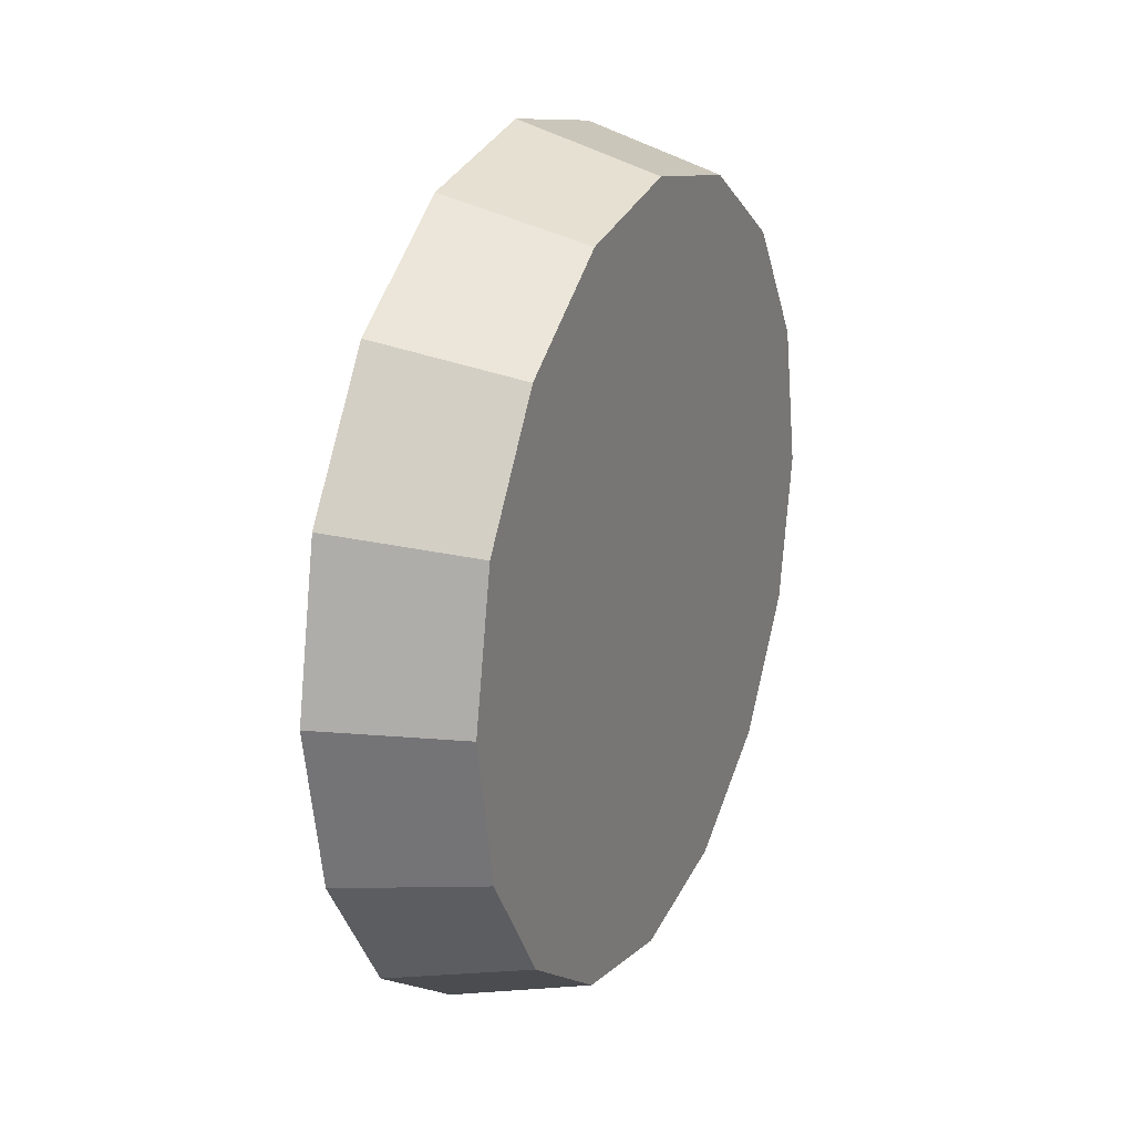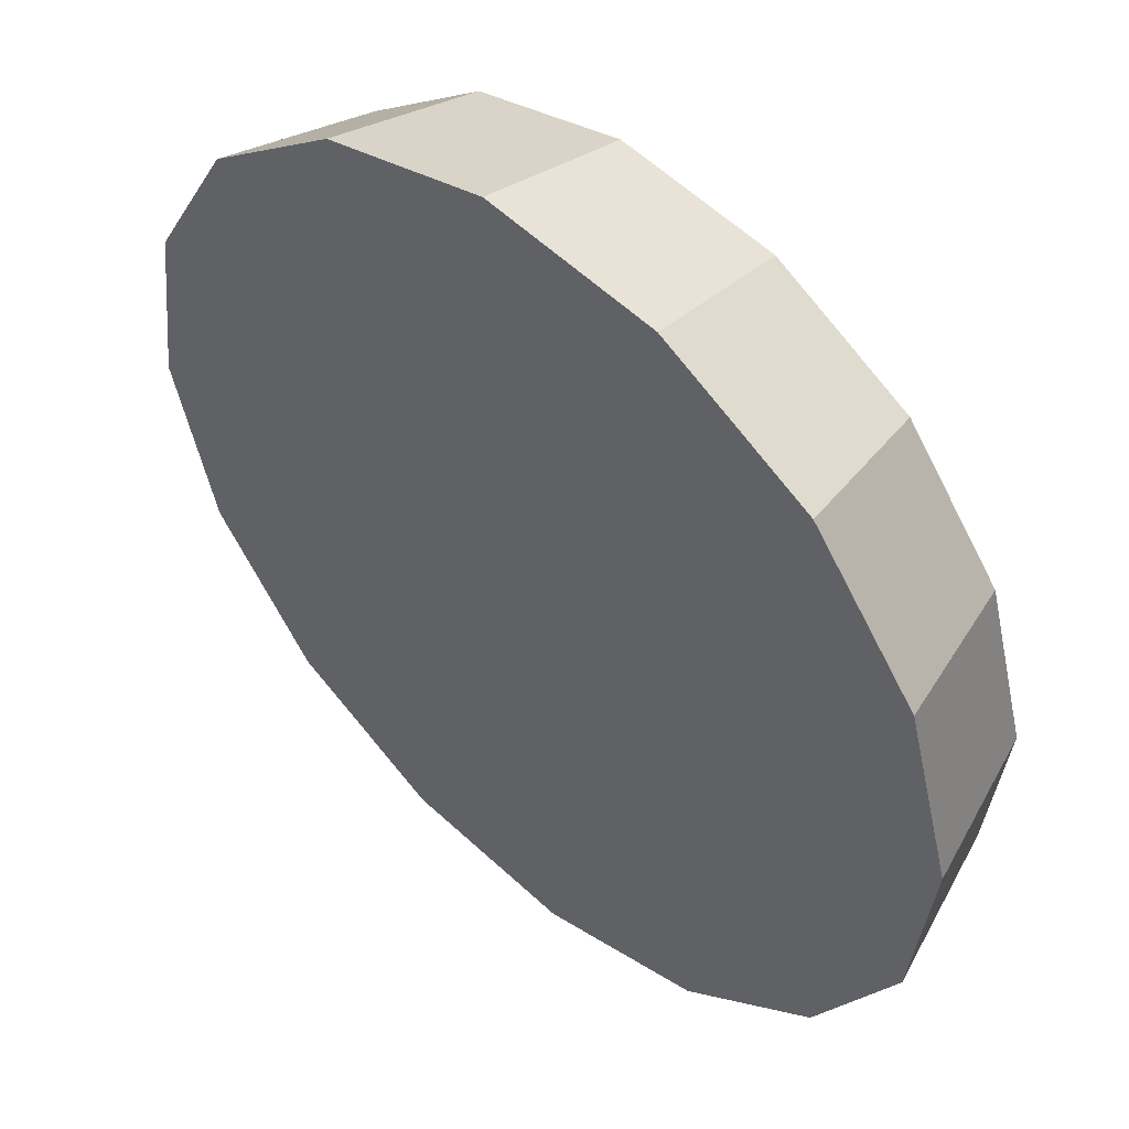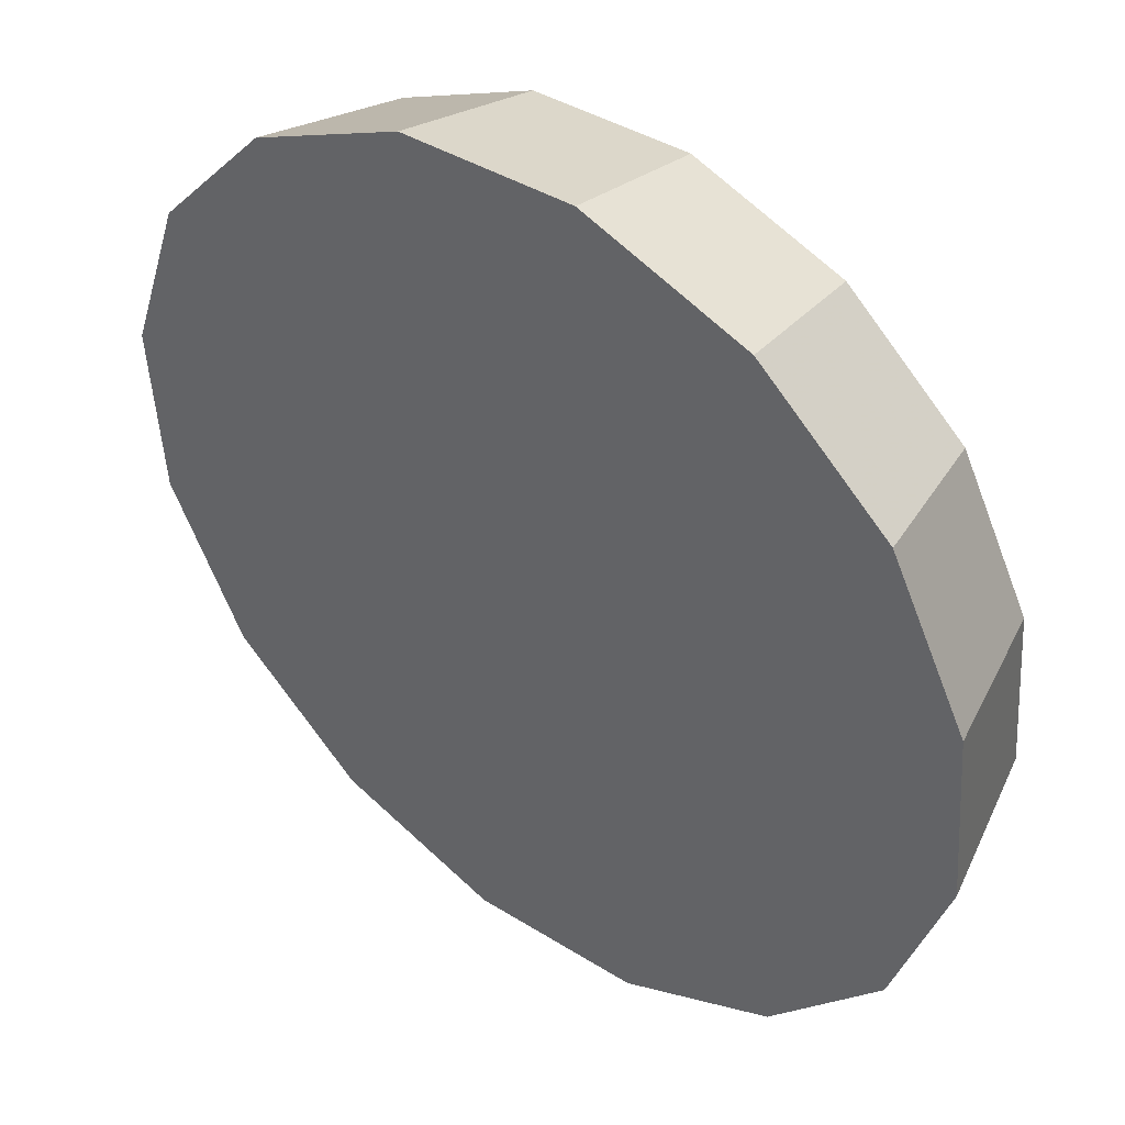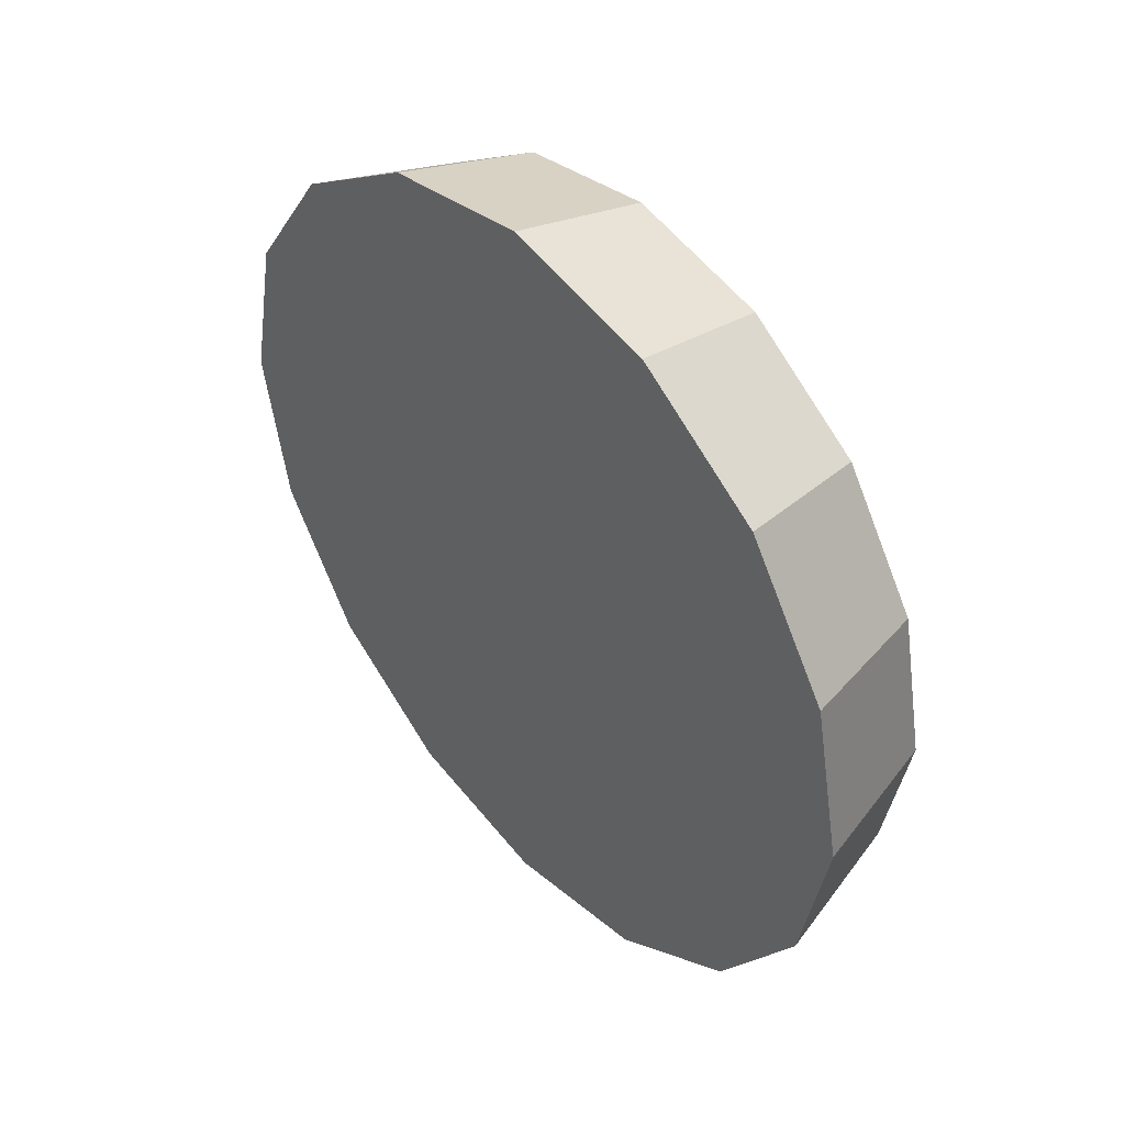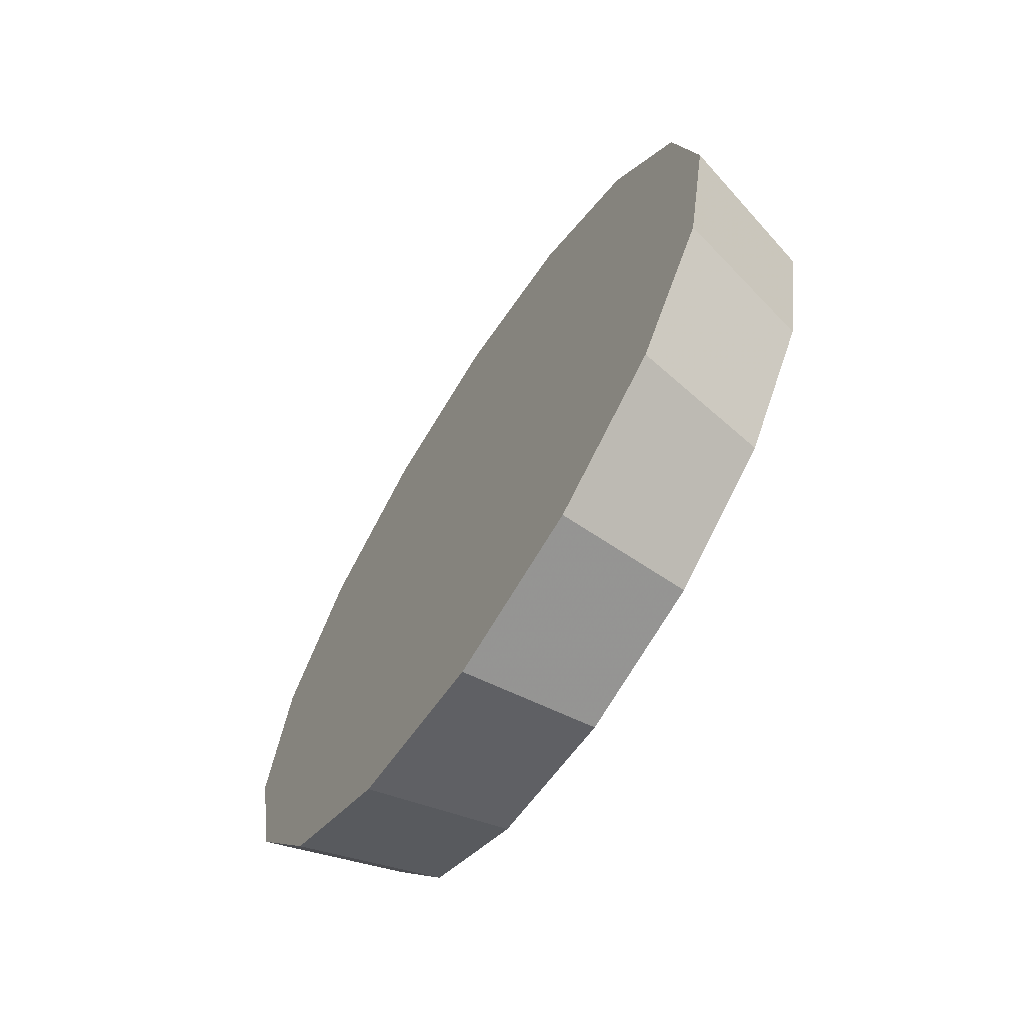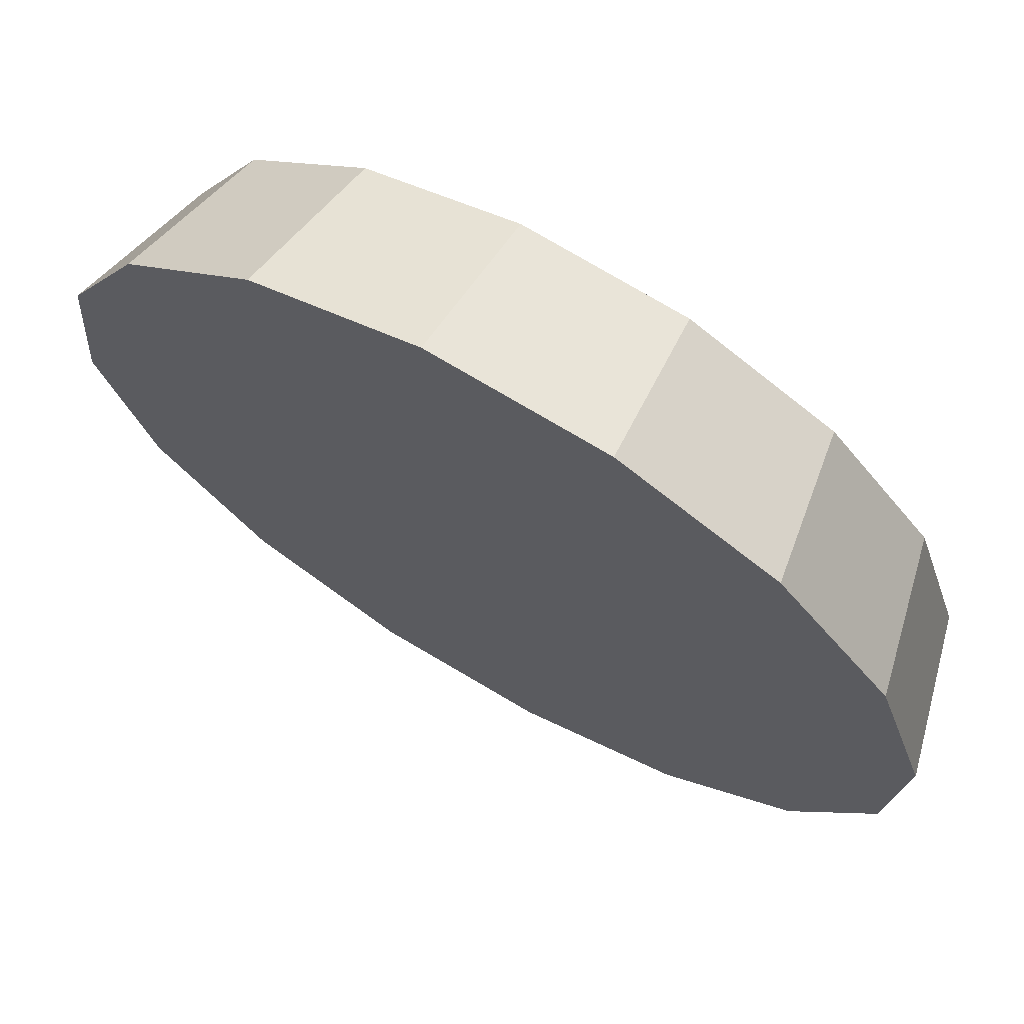
<metadata>
{"format":"obj","ext":"obj","renderer":"f3d","projection":"perspective","resolution":1024,"background":"white","views":[{"elev":21.5,"azim":-23.1,"up":"+Y"},{"elev":-42.5,"azim":3.2,"up":"+Z"},{"elev":-25.9,"azim":-22.5,"up":"+Z"},{"elev":45.4,"azim":-87.2,"up":"+Y"},{"elev":-67.1,"azim":-79.9,"up":"+Y"},{"elev":-51.8,"azim":42.9,"up":"+Z"}]}
</metadata>
<code>
v -4.921 -2.856 0.2304
v -4.93 -2.794 0.2389
v -4.956 -2.74 0.263
v -4.995 -2.705 0.2991
v -5.041 -2.692 0.3417
v -5.087 -2.705 0.3843
v -5.126 -2.74 0.4204
v -5.152 -2.794 0.4446
v -5.161 -2.856 0.453
v -5.152 -2.919 0.4446
v -5.126 -2.972 0.4204
v -5.087 -3.007 0.3843
v -5.041 -3.02 0.3417
v -4.995 -3.007 0.2991
v -4.956 -2.972 0.263
v -4.93 -2.919 0.2389
v -5.041 -2.856 0.3417
v -5.041 -2.856 0.3417
v -5.041 -2.856 0.3417
v -5.041 -2.856 0.3417
v -5.041 -2.856 0.3417
v -5.041 -2.856 0.3417
v -5.041 -2.856 0.3417
v -5.041 -2.856 0.3417
v -5.041 -2.856 0.3417
v -5.041 -2.856 0.3417
v -5.041 -2.856 0.3417
v -5.041 -2.856 0.3417
v -5.041 -2.856 0.3417
v -5.041 -2.856 0.3417
v -5.041 -2.856 0.3417
v -5.041 -2.856 0.3417
v -4.895 -2.856 0.2808
v -4.903 -2.799 0.2884
v -4.927 -2.751 0.3103
v -4.962 -2.719 0.3431
v -5.004 -2.708 0.3817
v -5.046 -2.719 0.4203
v -5.081 -2.751 0.4531
v -5.104 -2.799 0.475
v -5.113 -2.856 0.4827
v -5.104 -2.913 0.475
v -5.081 -2.961 0.4531
v -5.046 -2.993 0.4203
v -5.004 -3.005 0.3817
v -4.962 -2.993 0.3431
v -4.927 -2.961 0.3103
v -4.903 -2.913 0.2884
v -5.004 -2.856 0.3817
v -5.004 -2.856 0.3817
v -5.004 -2.856 0.3817
v -5.004 -2.856 0.3817
v -5.004 -2.856 0.3817
v -5.004 -2.856 0.3817
v -5.004 -2.856 0.3817
v -5.004 -2.856 0.3817
v -5.004 -2.856 0.3817
v -5.004 -2.856 0.3817
v -5.004 -2.856 0.3817
v -5.004 -2.856 0.3817
v -5.004 -2.856 0.3817
v -5.004 -2.856 0.3817
v -5.004 -2.856 0.3817
v -5.004 -2.856 0.3817
f 33 34 49
f 49 34 50
f 34 35 50
f 50 35 51
f 35 36 51
f 51 36 52
f 36 37 52
f 52 37 53
f 37 38 53
f 53 38 54
f 38 39 54
f 54 39 55
f 39 40 55
f 55 40 56
f 40 41 56
f 56 41 57
f 41 42 57
f 57 42 58
f 42 43 58
f 58 43 59
f 43 44 59
f 59 44 60
f 44 45 60
f 60 45 61
f 45 46 61
f 61 46 62
f 46 47 62
f 62 47 63
f 47 48 63
f 63 48 64
f 48 33 64
f 64 33 49
f 2 1 17
f 2 17 18
f 3 2 18
f 3 18 19
f 4 3 19
f 4 19 20
f 5 4 20
f 5 20 21
f 6 5 21
f 6 21 22
f 7 6 22
f 7 22 23
f 8 7 23
f 8 23 24
f 9 8 24
f 9 24 25
f 10 9 25
f 10 25 26
f 11 10 26
f 11 26 27
f 12 11 27
f 12 27 28
f 13 12 28
f 13 28 29
f 14 13 29
f 14 29 30
f 15 14 30
f 15 30 31
f 16 15 31
f 16 31 32
f 1 16 32
f 1 32 17
f 49 50 17
f 17 50 18
f 50 51 18
f 18 51 19
f 51 52 19
f 19 52 20
f 52 53 20
f 20 53 21
f 53 54 21
f 21 54 22
f 54 55 22
f 22 55 23
f 55 56 23
f 23 56 24
f 56 57 24
f 24 57 25
f 57 58 25
f 25 58 26
f 58 59 26
f 26 59 27
f 59 60 27
f 27 60 28
f 60 61 28
f 28 61 29
f 61 62 29
f 29 62 30
f 62 63 30
f 30 63 31
f 63 64 31
f 31 64 32
f 64 49 32
f 32 49 17
f 1 2 33
f 33 2 34
f 2 3 34
f 34 3 35
f 3 4 35
f 35 4 36
f 4 5 36
f 36 5 37
f 5 6 37
f 37 6 38
f 6 7 38
f 38 7 39
f 7 8 39
f 39 8 40
f 8 9 40
f 40 9 41
f 9 10 41
f 41 10 42
f 10 11 42
f 42 11 43
f 11 12 43
f 43 12 44
f 12 13 44
f 44 13 45
f 13 14 45
f 45 14 46
f 14 15 46
f 46 15 47
f 15 16 47
f 47 16 48
f 16 1 48
f 48 1 33

</code>
